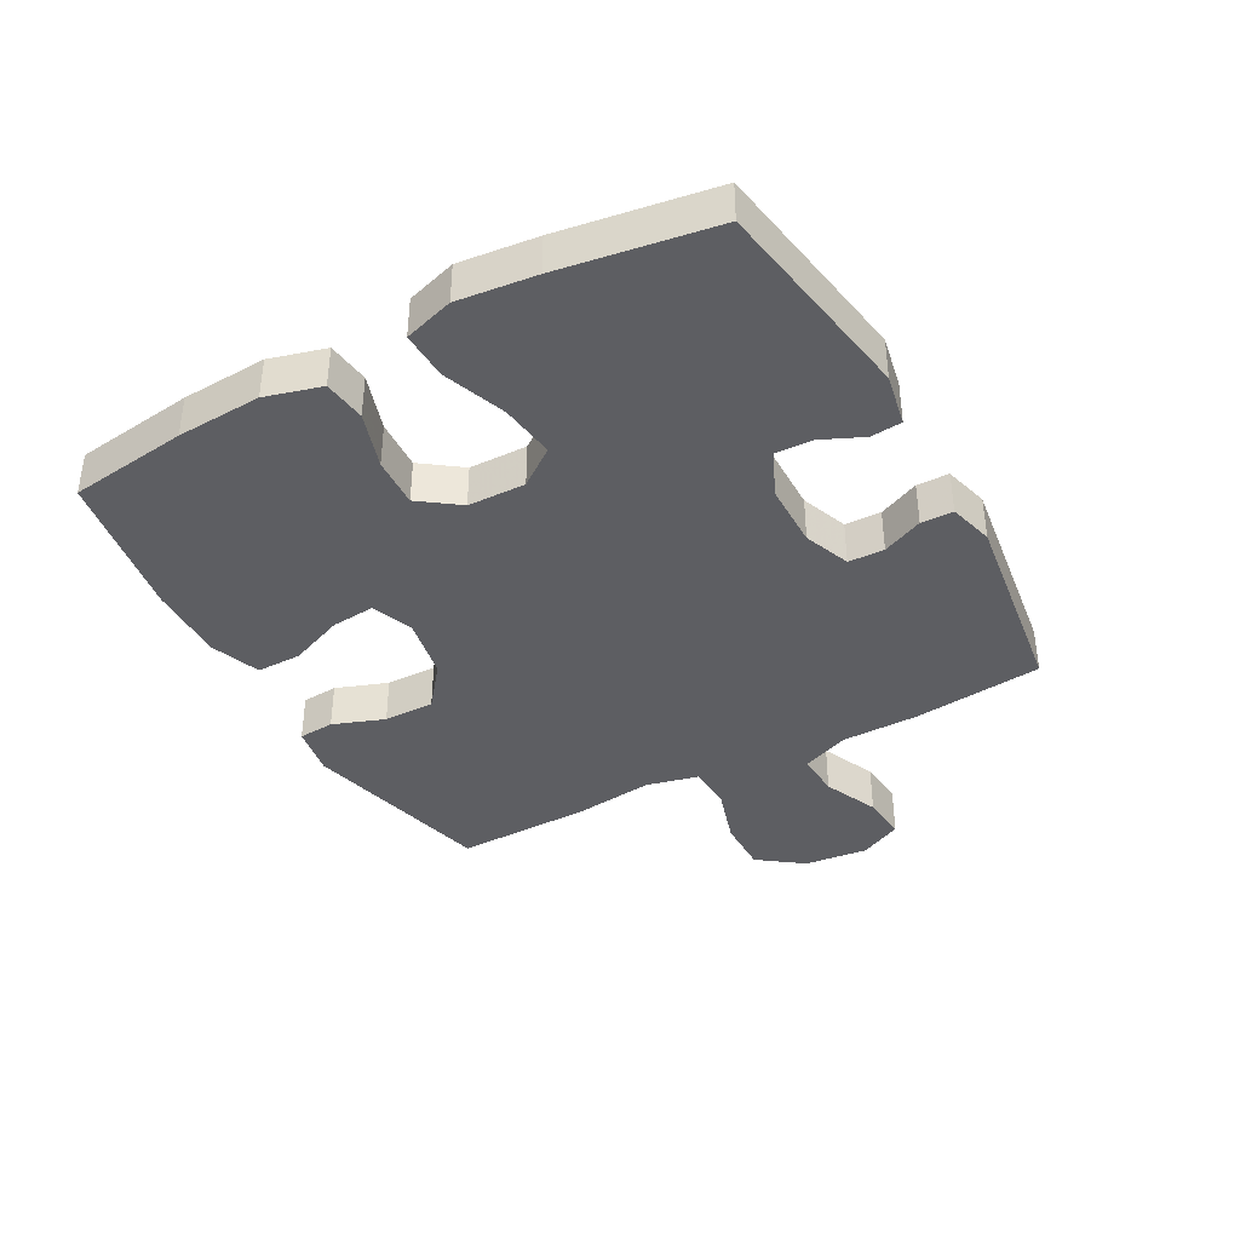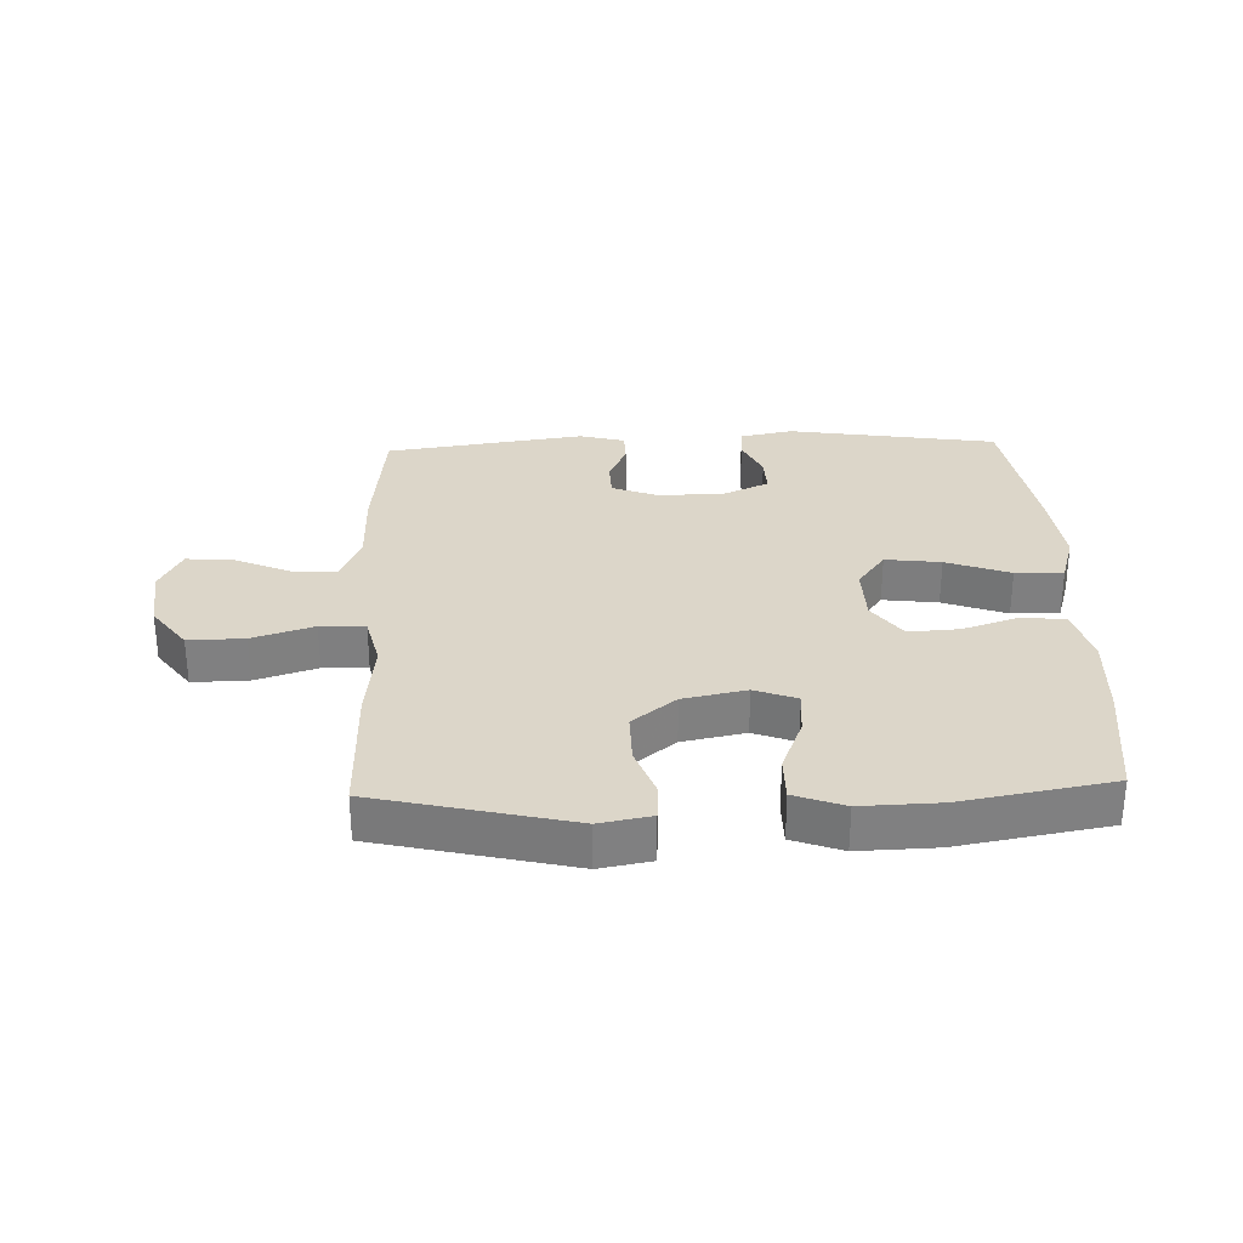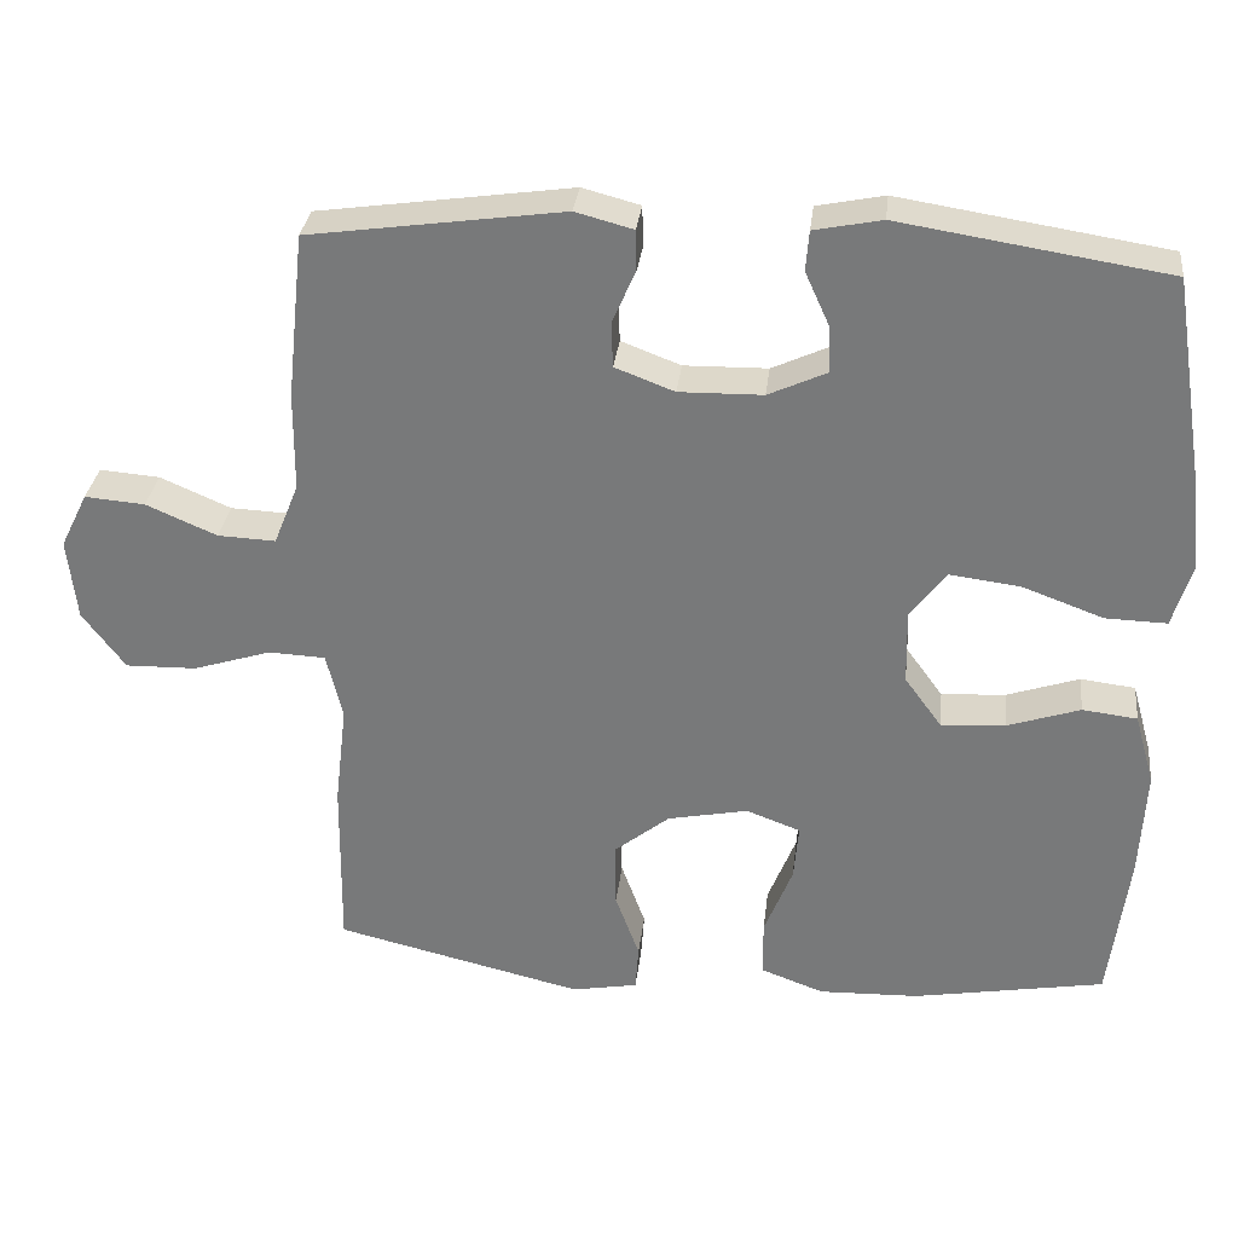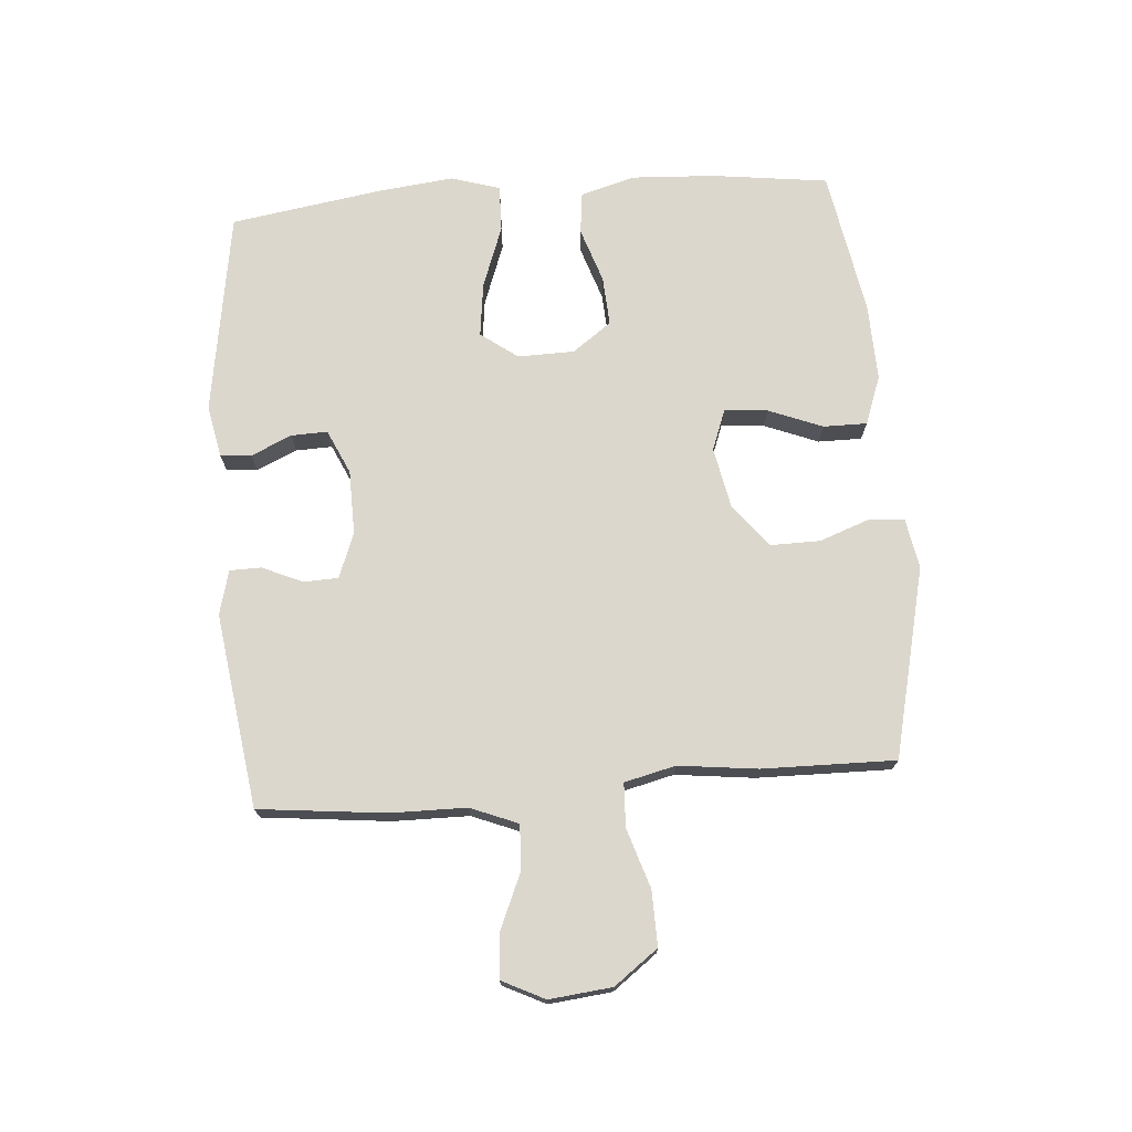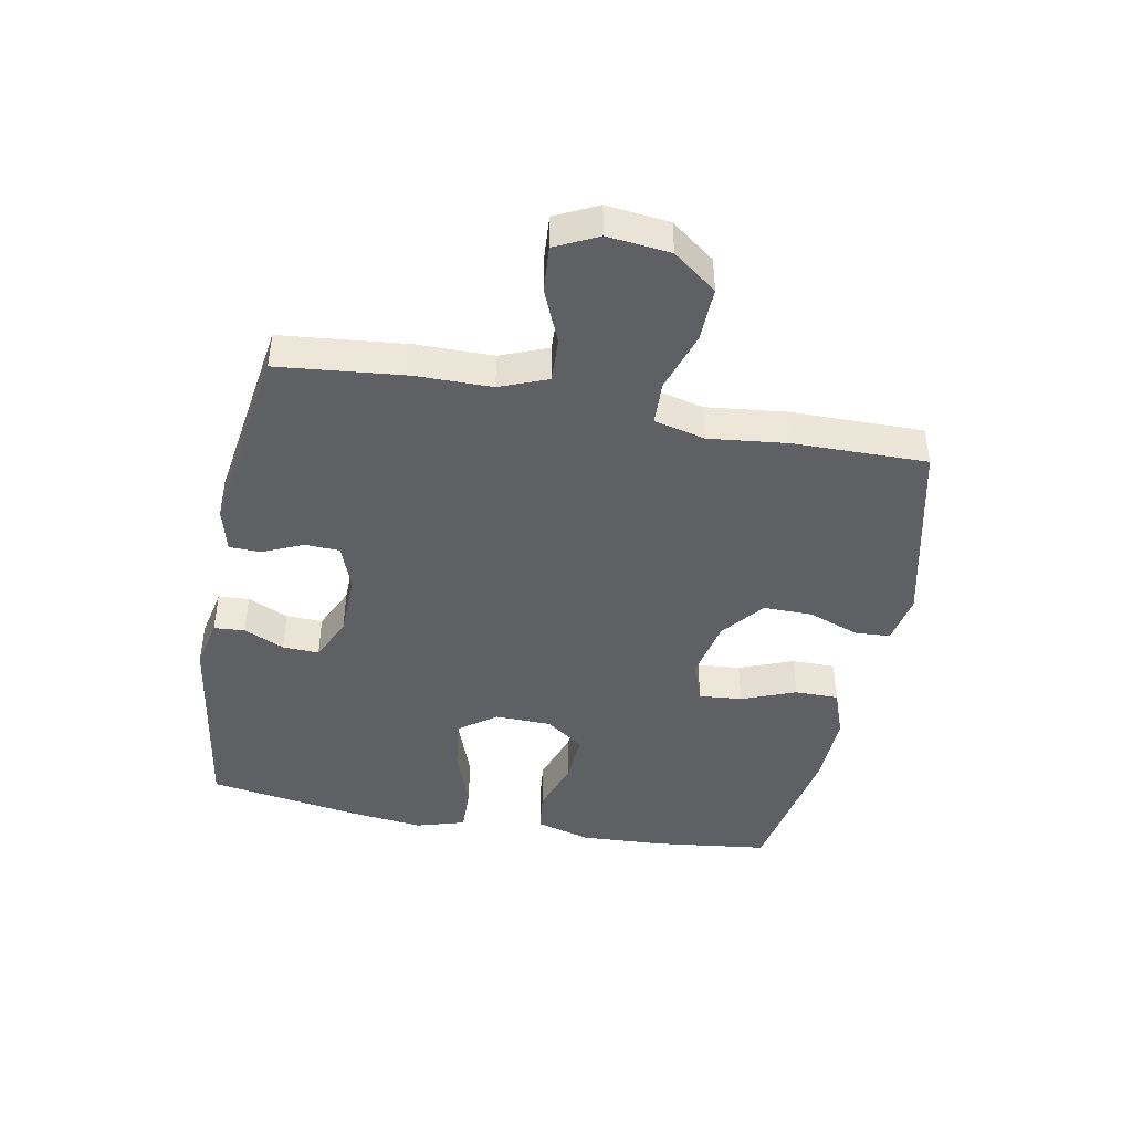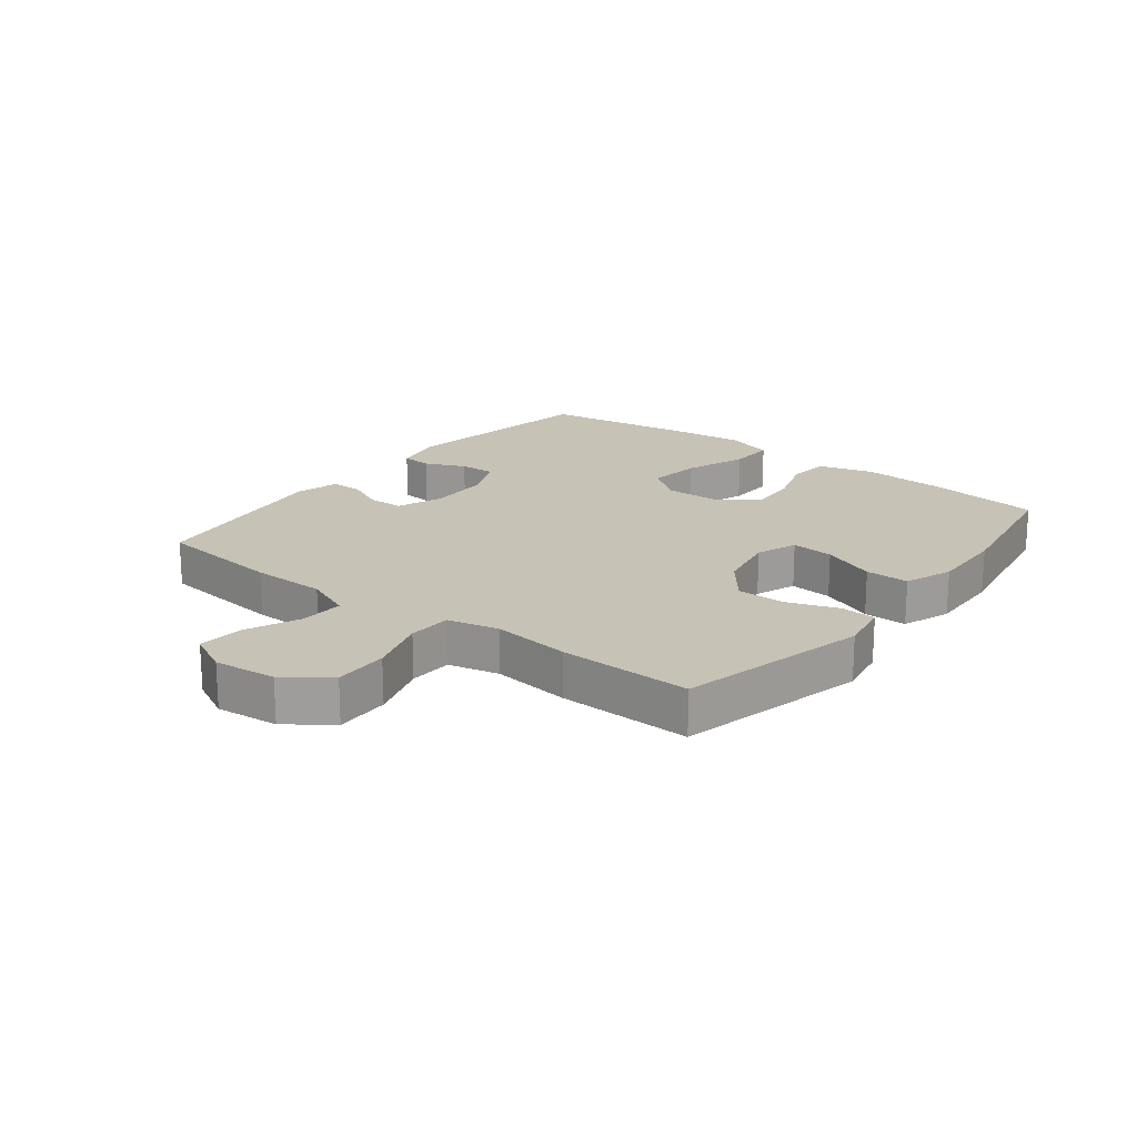
<metadata>
{"format":"obj","ext":"obj","renderer":"f3d","projection":"perspective","resolution":1024,"background":"white","views":[{"elev":-38.9,"azim":-61.0,"up":"+Y"},{"elev":30.2,"azim":178.0,"up":"+Y"},{"elev":31.4,"azim":-173.4,"up":"+Z"},{"elev":72.8,"azim":85.6,"up":"+Y"},{"elev":-43.6,"azim":79.0,"up":"+Y"},{"elev":19.3,"azim":128.0,"up":"+Y"}]}
</metadata>
<code>
v 0.5 0.07 0.5
v 0.522 0.07 0.293
v 0.523 0.07 0.17
v 0.554 0.07 0.093
v 0.626 0.07 0.096
v 0.714 0.07 0.134
v 0.789 0.07 0.14
v 0.823 0.07 0.071
v 0.812 0.07 -0.031
v 0.759 0.07 -0.102
v 0.67 0.07 -0.1
v 0.573 0.07 -0.069
v 0.502 0.07 -0.072
v 0.482 0.07 -0.155
v 0.497 0.07 -0.283
v 0.5 0.07 -0.5
v 0.191 0.07 -0.573
v 0.109 0.07 -0.558
v 0.105 0.07 -0.501
v 0.135 0.07 -0.419
v 0.136 0.07 -0.338
v 0.067 0.07 -0.283
v -0.033 0.07 -0.263
v -0.1 0.07 -0.288
v -0.094 0.07 -0.358
v -0.059 0.07 -0.446
v -0.059 0.07 -0.517
v -0.138 0.07 -0.546
v -0.262 0.07 -0.542
v -0.5 0.07 -0.5
v -0.524 0.07 -0.311
v -0.531 0.07 -0.176
v -0.506 0.07 -0.087
v -0.438 0.07 -0.079
v -0.348 0.07 -0.109
v -0.268 0.07 -0.114
v -0.222 0.07 -0.051
v -0.22 0.07 0.041
v -0.264 0.07 0.101
v -0.352 0.07 0.09
v -0.453 0.07 0.053
v -0.529 0.07 0.051
v -0.553 0.07 0.13
v -0.539 0.07 0.254
v -0.5 0.07 0.5
v -0.168 0.07 0.552
v -0.084 0.07 0.535
v -0.08 0.07 0.485
v -0.11 0.07 0.419
v -0.112 0.07 0.36
v -0.04 0.07 0.327
v 0.064 0.07 0.325
v 0.138 0.07 0.353
v 0.14 0.07 0.41
v 0.111 0.07 0.475
v 0.112 0.07 0.526
v 0.184 0.07 0.545
v 0.5 0 0.5
v 0.522 0 0.293
v 0.523 0 0.17
v 0.554 0 0.093
v 0.626 0 0.096
v 0.714 0 0.134
v 0.789 0 0.14
v 0.823 0 0.071
v 0.812 0 -0.031
v 0.759 0 -0.102
v 0.67 0 -0.1
v 0.573 0 -0.069
v 0.502 0 -0.072
v 0.482 0 -0.155
v 0.497 0 -0.283
v 0.5 0 -0.5
v 0.191 0 -0.573
v 0.109 0 -0.558
v 0.105 0 -0.501
v 0.135 0 -0.419
v 0.136 0 -0.338
v 0.067 0 -0.283
v -0.033 0 -0.263
v -0.1 0 -0.288
v -0.094 0 -0.358
v -0.059 0 -0.446
v -0.059 0 -0.517
v -0.138 0 -0.546
v -0.262 0 -0.542
v -0.5 0 -0.5
v -0.524 0 -0.311
v -0.531 0 -0.176
v -0.506 0 -0.087
v -0.438 0 -0.079
v -0.348 0 -0.109
v -0.268 0 -0.114
v -0.222 0 -0.051
v -0.22 0 0.041
v -0.264 0 0.101
v -0.352 0 0.09
v -0.453 0 0.053
v -0.529 0 0.051
v -0.553 0 0.13
v -0.539 0 0.254
v -0.5 0 0.5
v -0.168 0 0.552
v -0.084 0 0.535
v -0.08 0 0.485
v -0.11 0 0.419
v -0.112 0 0.36
v -0.04 0 0.327
v 0.064 0 0.325
v 0.138 0 0.353
v 0.14 0 0.41
v 0.111 0 0.475
v 0.112 0 0.526
v 0.184 0 0.545
f 1 2 3
f 57 1 3
f 56 57 3
f 55 56 3
f 54 55 3
f 53 54 3 4
f 52 53 4
f 51 52 4
f 47 48 49
f 46 47 49
f 45 46 49
f 44 45 49
f 43 44 49
f 42 43 49
f 41 42 49
f 40 41 49
f 39 40 49 50
f 38 39 50 51
f 33 34 35
f 32 33 35
f 31 32 35
f 30 31 35
f 29 30 35
f 28 29 35
f 27 28 35
f 26 27 35
f 25 26 35
f 24 25 35 36
f 23 24 36 37
f 18 19 20
f 17 18 20
f 16 17 20
f 15 16 20
f 14 15 20
f 13 14 20 21
f 10 11 12
f 9 10 12
f 8 9 12
f 7 8 12
f 6 7 12
f 5 6 12
f 4 5 12 13
f 51 4 13
f 38 51 13
f 37 38 13
f 23 37 13
f 22 23 13
f 13 21 22
f 60 59 58
f 60 58 114
f 60 114 113
f 60 113 112
f 60 112 111
f 61 60 111 110
f 61 110 109
f 61 109 108
f 106 105 104
f 106 104 103
f 106 103 102
f 106 102 101
f 106 101 100
f 106 100 99
f 106 99 98
f 106 98 97
f 107 106 97 96
f 108 107 96 95
f 92 91 90
f 92 90 89
f 92 89 88
f 92 88 87
f 92 87 86
f 92 86 85
f 92 85 84
f 92 84 83
f 92 83 82
f 93 92 82 81
f 94 93 81 80
f 77 76 75
f 77 75 74
f 77 74 73
f 77 73 72
f 77 72 71
f 78 77 71 70
f 69 68 67
f 69 67 66
f 69 66 65
f 69 65 64
f 69 64 63
f 69 63 62
f 70 69 62 61
f 70 61 108
f 70 108 95
f 70 95 94
f 70 94 80
f 70 80 79
f 79 78 70
f 1 58 59 2
f 2 59 60 3
f 3 60 61 4
f 4 61 62 5
f 5 62 63 6
f 6 63 64 7
f 7 64 65 8
f 8 65 66 9
f 9 66 67 10
f 10 67 68 11
f 11 68 69 12
f 12 69 70 13
f 13 70 71 14
f 14 71 72 15
f 15 72 73 16
f 16 73 74 17
f 17 74 75 18
f 18 75 76 19
f 19 76 77 20
f 20 77 78 21
f 21 78 79 22
f 22 79 80 23
f 23 80 81 24
f 24 81 82 25
f 25 82 83 26
f 26 83 84 27
f 27 84 85 28
f 28 85 86 29
f 29 86 87 30
f 30 87 88 31
f 31 88 89 32
f 32 89 90 33
f 33 90 91 34
f 34 91 92 35
f 35 92 93 36
f 36 93 94 37
f 37 94 95 38
f 38 95 96 39
f 39 96 97 40
f 40 97 98 41
f 41 98 99 42
f 42 99 100 43
f 43 100 101 44
f 44 101 102 45
f 45 102 103 46
f 46 103 104 47
f 47 104 105 48
f 48 105 106 49
f 49 106 107 50
f 50 107 108 51
f 51 108 109 52
f 52 109 110 53
f 53 110 111 54
f 54 111 112 55
f 55 112 113 56
f 56 113 114 57
f 57 114 58 1

</code>
